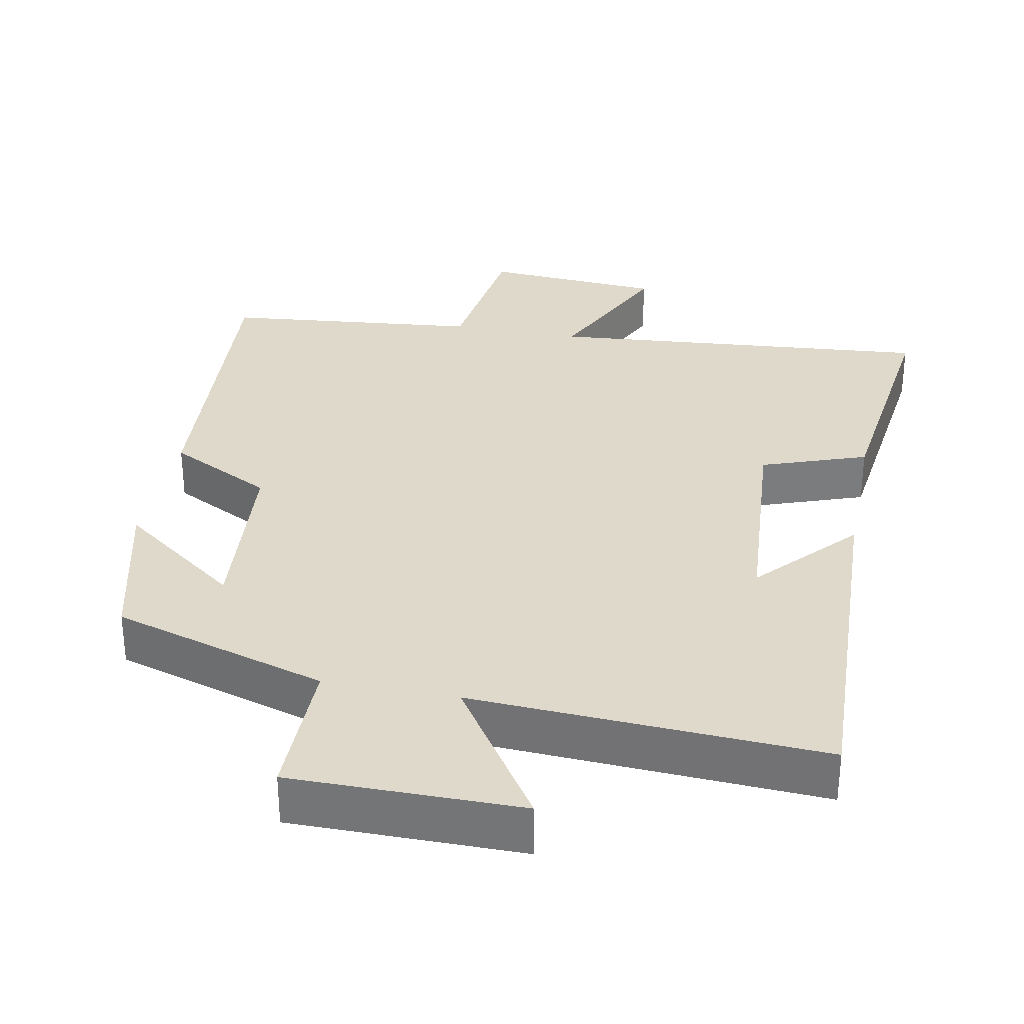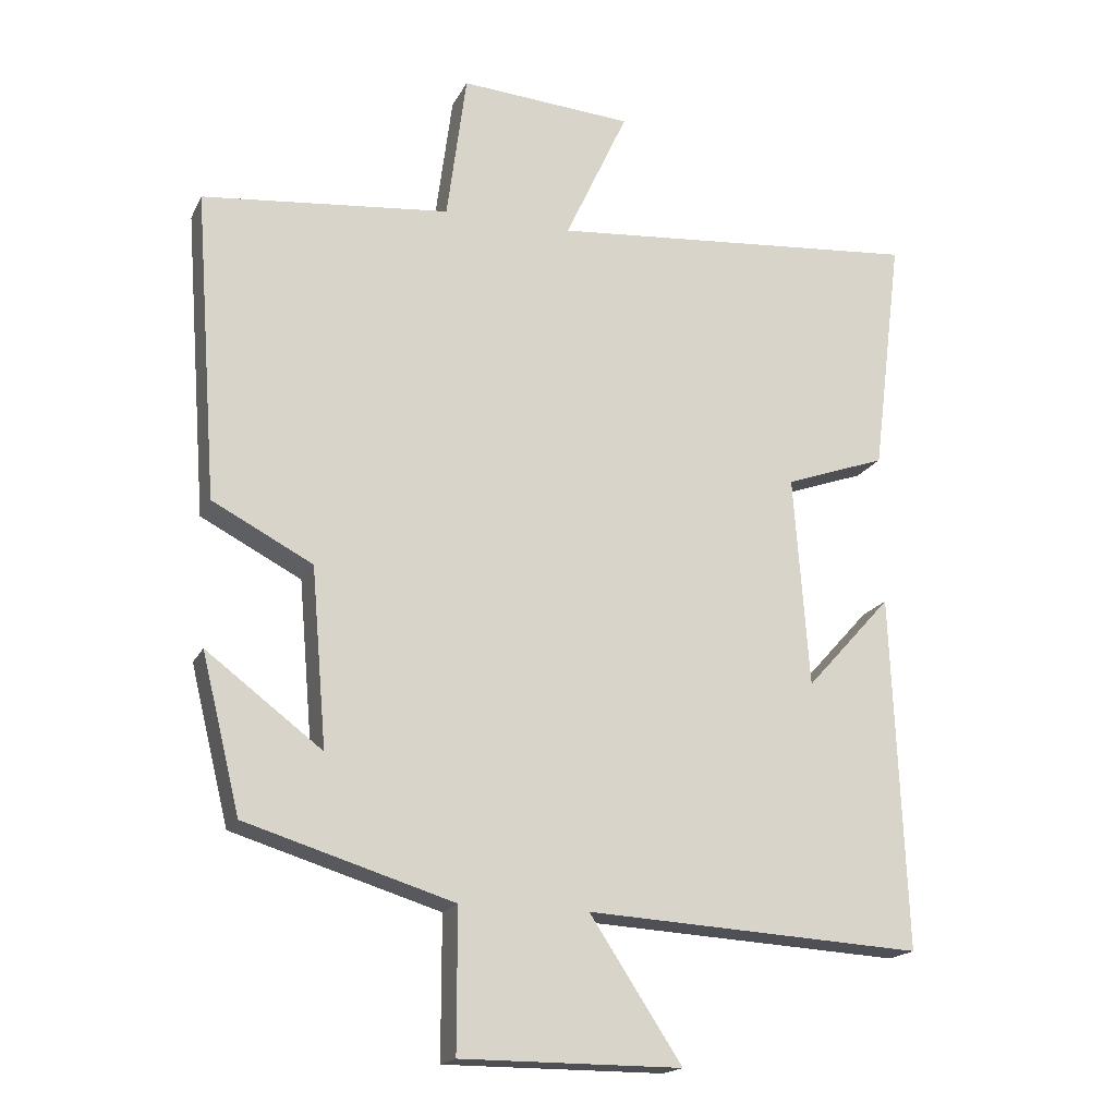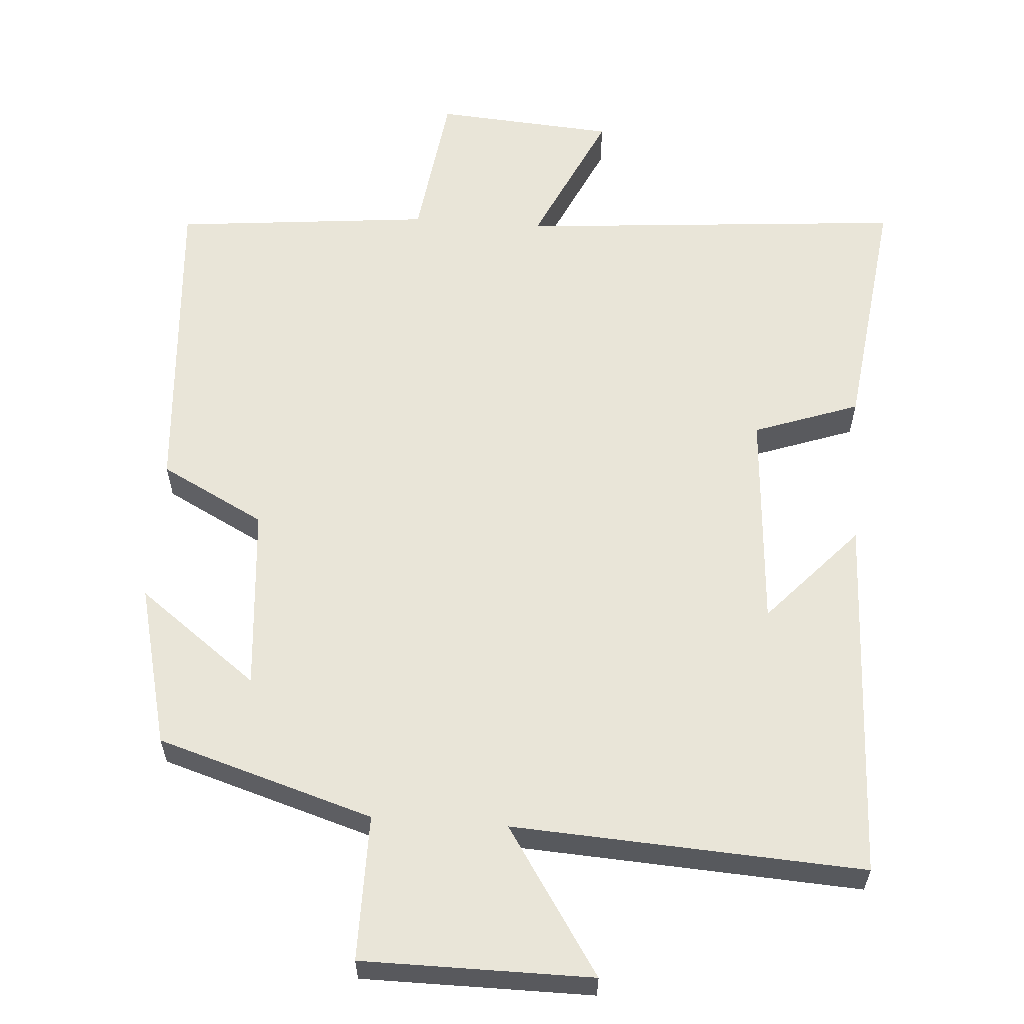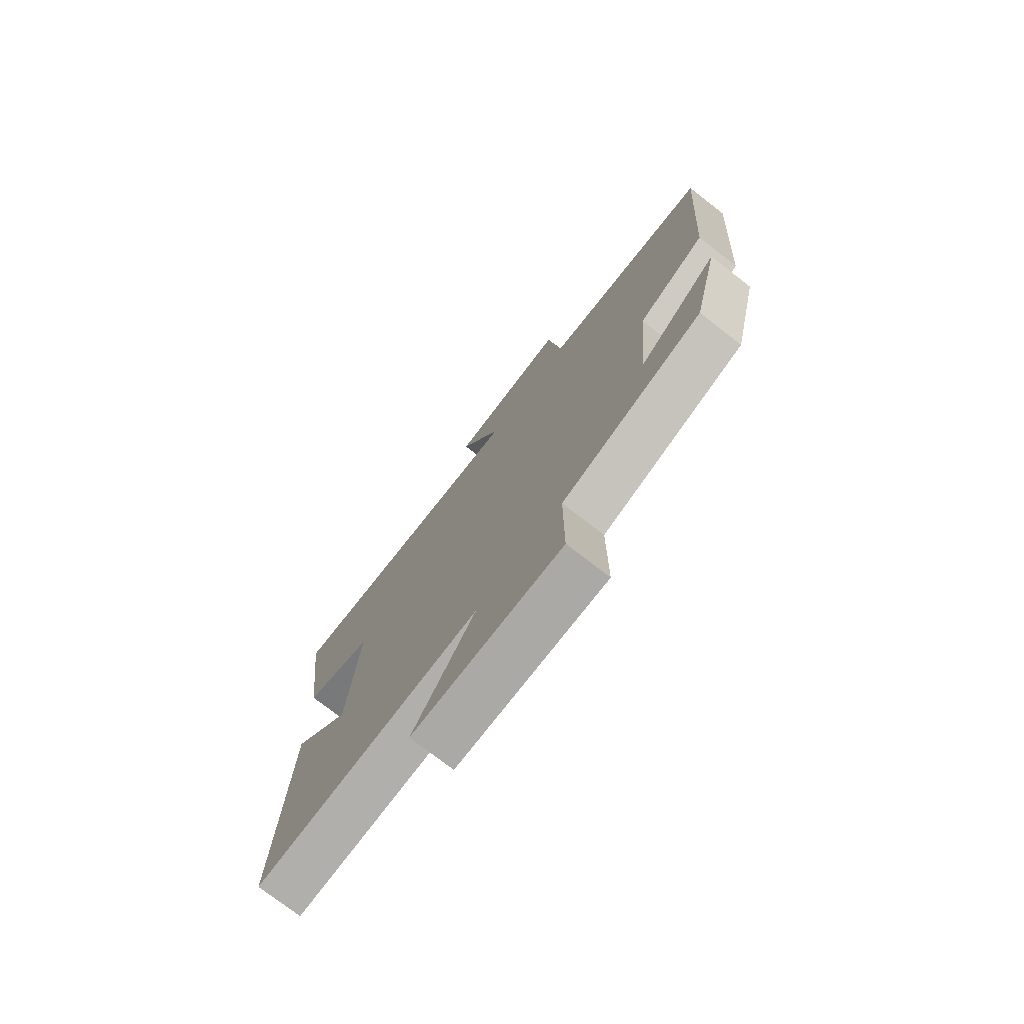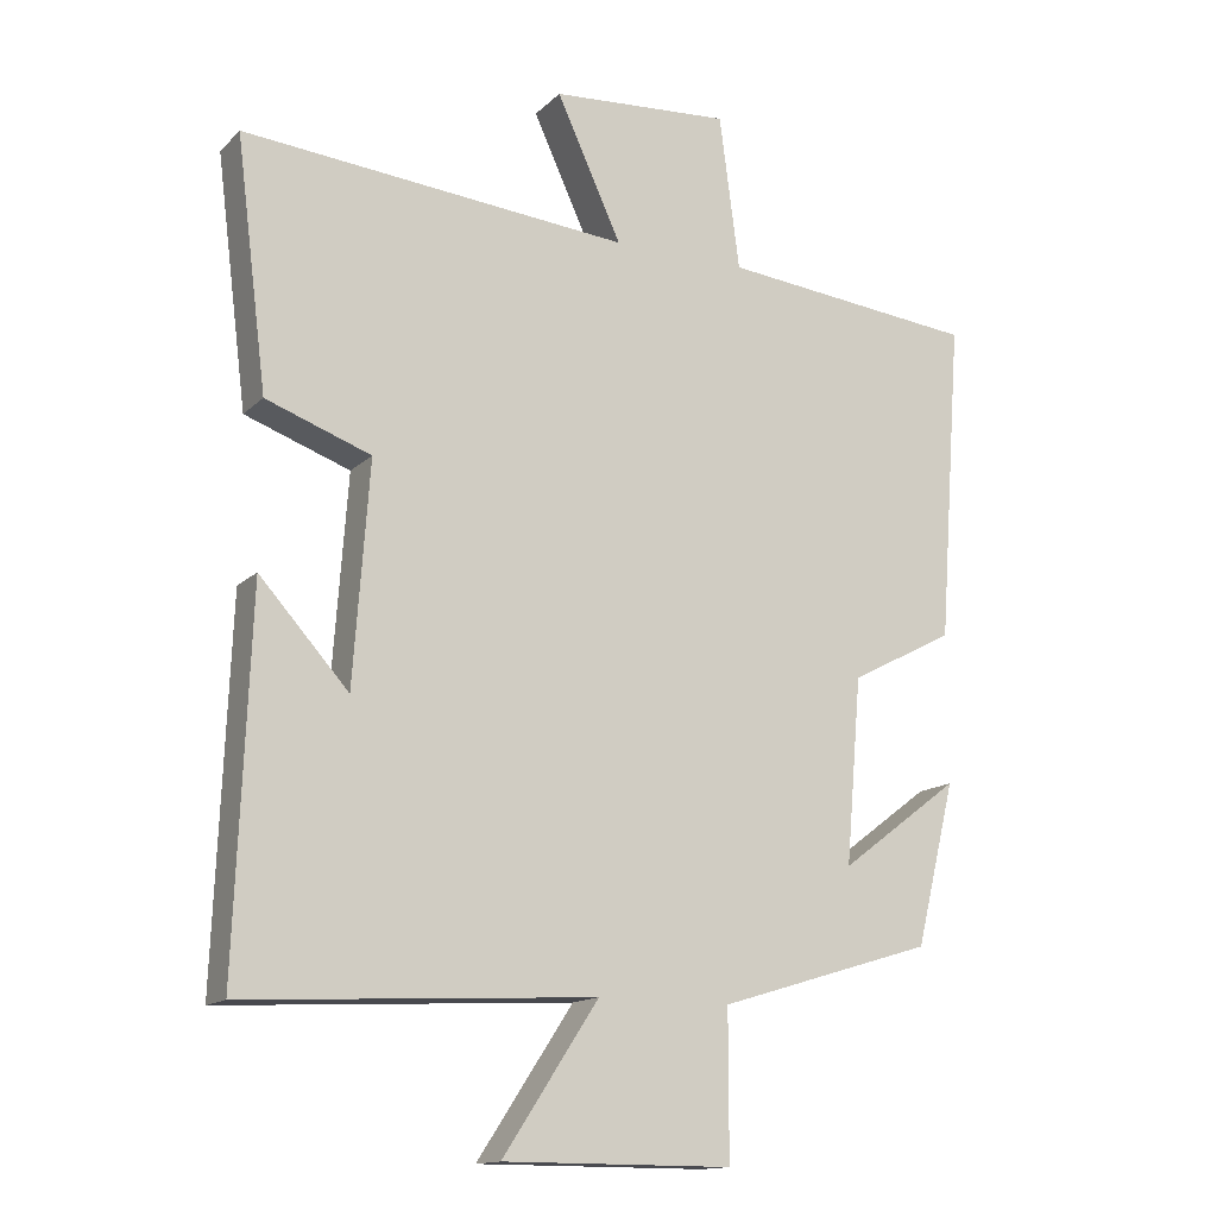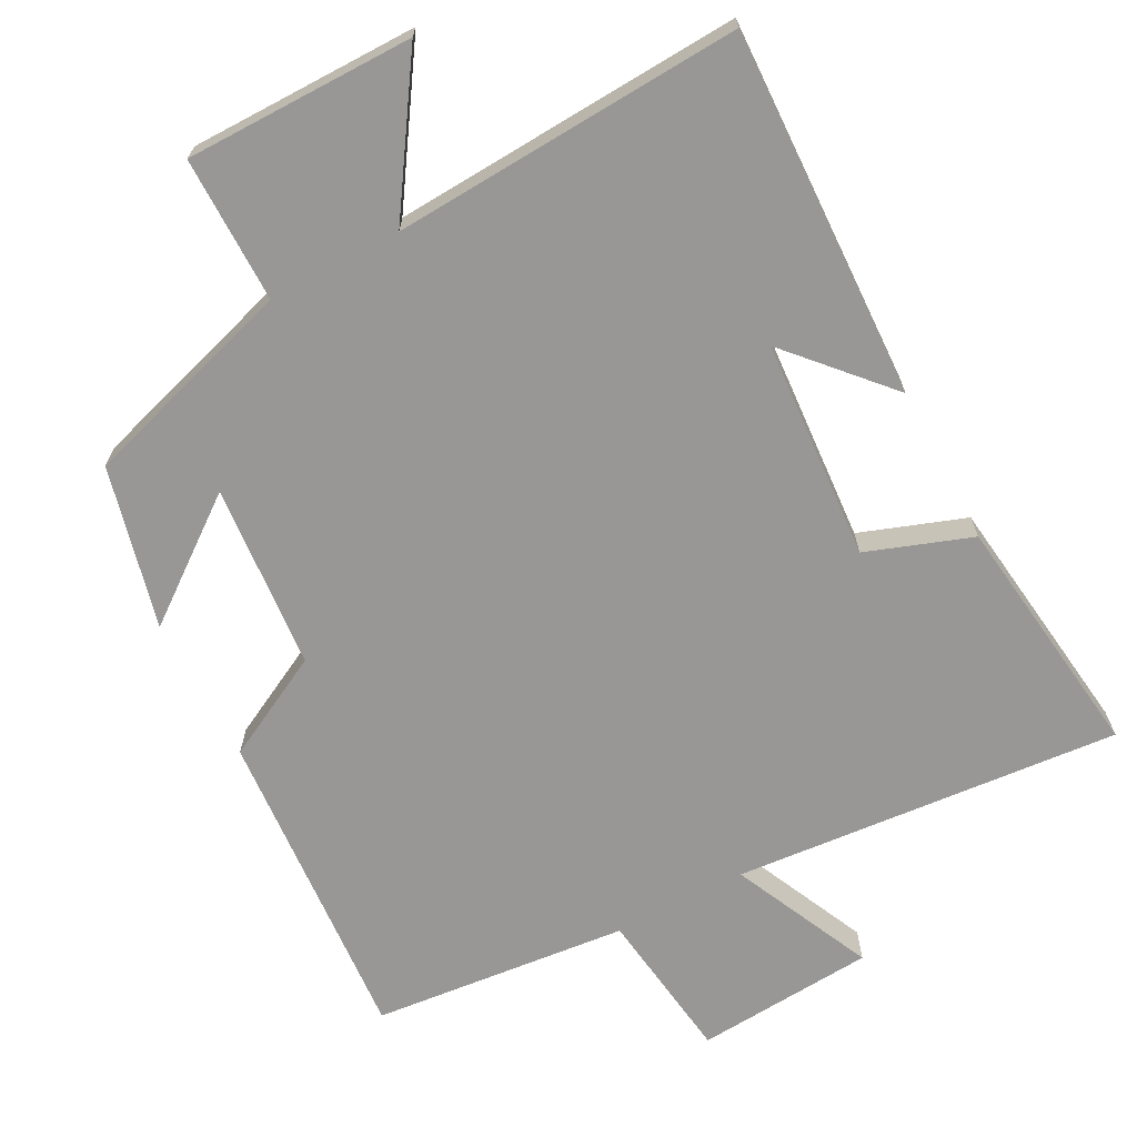
<metadata>
{"format":"obj","ext":"obj","renderer":"f3d","projection":"perspective","resolution":1024,"background":"white","views":[{"elev":31.8,"azim":-169.0,"up":"+Y"},{"elev":-18.2,"azim":160.4,"up":"+Z"},{"elev":59.7,"azim":-175.8,"up":"+Y"},{"elev":-75.6,"azim":52.3,"up":"+Z"},{"elev":-14.4,"azim":-28.1,"up":"+Z"},{"elev":-68.2,"azim":-152.0,"up":"+Y"}]}
</metadata>
<code>
v 0.533 0.07 0.464
v 0.5 0.07 0.021
v 0.356 0.07 -0.054
v 0.334 0.07 -0.31
v 0.5 0.07 -0.185
v 0.445 0.07 -0.409
v 0.147 0.07 -0.5
v 0.147 0.07 -0.701
v -0.169 0.07 -0.701
v -0.037 0.07 -0.5
v -0.52 0.07 -0.527
v -0.5 0.07 -0.017
v -0.377 0.07 -0.153
v -0.355 0.07 0.151
v -0.5 0.07 0.203
v -0.543 0.07 0.546
v -0.008 0.07 0.5
v -0.098 0.07 0.695
v 0.15 0.07 0.713
v 0.178 0.07 0.5
v 0.533 0 0.464
v 0.5 0 0.021
v 0.356 0 -0.054
v 0.334 0 -0.31
v 0.5 0 -0.185
v 0.445 0 -0.409
v 0.147 0 -0.5
v 0.147 0 -0.701
v -0.169 0 -0.701
v -0.037 0 -0.5
v -0.52 0 -0.527
v -0.5 0 -0.017
v -0.377 0 -0.153
v -0.355 0 0.151
v -0.5 0 0.203
v -0.543 0 0.546
v -0.008 0 0.5
v -0.098 0 0.695
v 0.15 0 0.713
v 0.178 0 0.5
f 17 18 19 20
f 1 2 3
f 20 1 3
f 17 20 3
f 16 17 3
f 15 16 3
f 14 15 3
f 13 14 3 4
f 11 12 13
f 10 11 13 4
f 7 8 9 10
f 7 10 4
f 4 5 6 7
f 40 39 38 37
f 23 22 21
f 23 21 40
f 23 40 37
f 23 37 36
f 23 36 35
f 23 35 34
f 24 23 34 33
f 33 32 31
f 24 33 31 30
f 30 29 28 27
f 24 30 27
f 27 26 25 24
f 1 21 22 2
f 2 22 23 3
f 3 23 24 4
f 4 24 25 5
f 5 25 26 6
f 6 26 27 7
f 7 27 28 8
f 8 28 29 9
f 9 29 30 10
f 10 30 31 11
f 11 31 32 12
f 12 32 33 13
f 13 33 34 14
f 14 34 35 15
f 15 35 36 16
f 16 36 37 17
f 17 37 38 18
f 18 38 39 19
f 19 39 40 20
f 20 40 21 1

</code>
